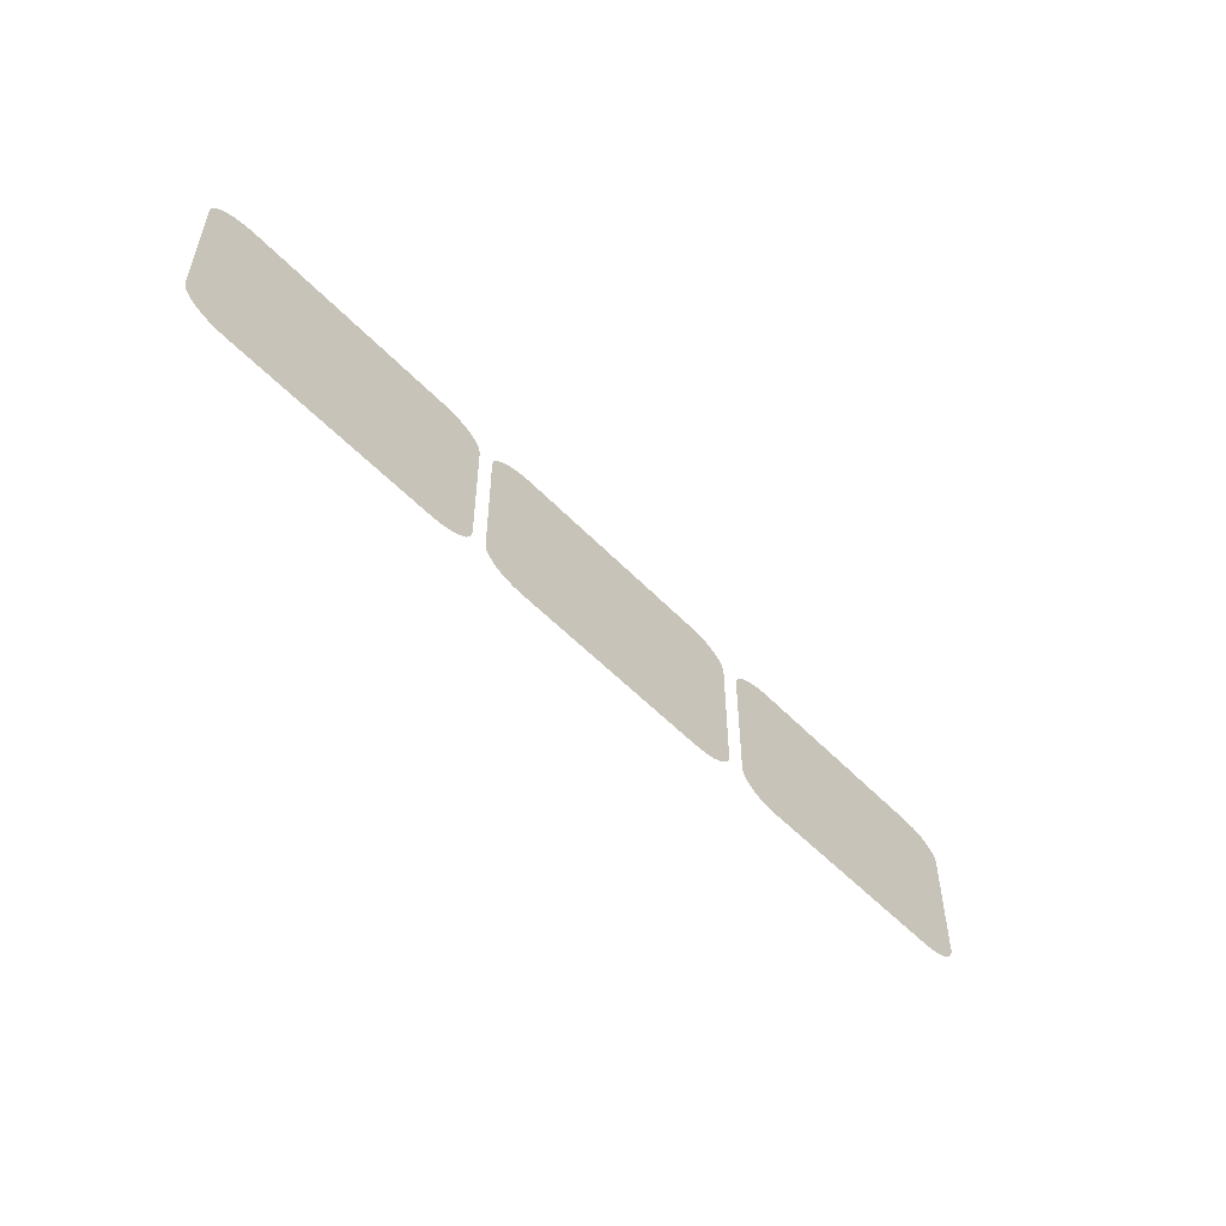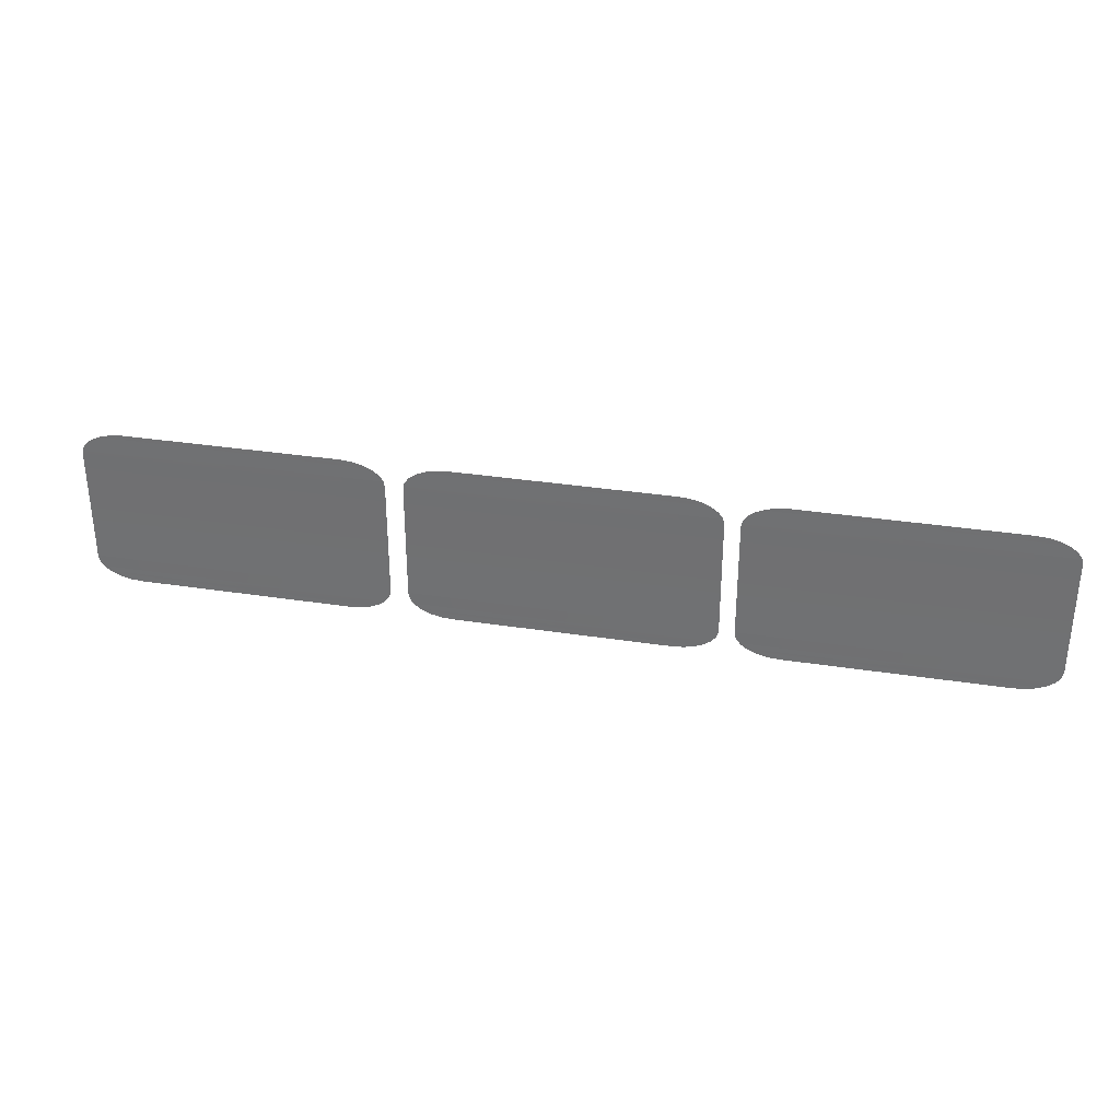
<metadata>
{"format":"obj","ext":"obj","renderer":"f3d","projection":"perspective","resolution":1024,"background":"white","views":[{"elev":-53.1,"azim":132.1,"up":"+Z"},{"elev":32.9,"azim":12.1,"up":"+Z"}]}
</metadata>
<code>
o model_15
v 30.95 -5.435 -0.2621
v 30.93 -5.435 -0.2312
v 32.5 -5.435 -0.2621
v 32.52 -5.435 -0.2312
v 32.51 -5.435 -0.2679
v 32.53 -5.435 -0.2367
v 32.51 -5.435 -0.2681
v 32.53 -5.435 -0.2368
v 32.47 -5.435 -0.295
v 32.47 -5.435 -0.2948
v 32.46 -5.435 -0.2885
v 30.95 -5.435 -0.2621
v 30.99 -5.435 -0.2885
v 32.42 -5.435 -0.3154
v 32.41 -5.435 -0.3088
v 32.36 -5.435 -0.3284
v 32.35 -5.435 -0.3216
v 32.3 -5.435 -0.3328
v 32.29 -5.435 -0.326
v 31.15 -5.435 -0.326
v 31.14 -5.435 -0.3328
v 31.09 -5.435 -0.3216
v 31.08 -5.435 -0.3284
v 31.04 -5.435 -0.3088
v 31.02 -5.435 -0.3154
v 30.99 -5.435 -0.2885
v 30.98 -5.435 -0.2948
v 30.95 -5.435 -0.2621
v 30.94 -5.435 -0.2679
v 30.93 -5.435 -0.2312
v 30.91 -5.435 -0.2366
v 30.91 -5.435 -0.2031
v 31.14 -5.435 -0.3331
v 32.3 -5.435 -0.3331
v 32.36 -5.435 -0.3284
v 32.36 -5.435 -0.3286
v 32.42 -5.435 -0.3154
v 32.42 -5.435 -0.3157
v 31.08 -5.435 -0.3286
v 31.02 -5.435 -0.3157
v 30.98 -5.435 -0.295
v 30.94 -5.435 -0.2679
v 30.94 -5.435 -0.2681
v 30.91 -5.435 -0.2366
v 30.91 -5.435 -0.2368
v 30.91 -5.435 -0.2032
v 30.91 -5.435 0.4334
v 30.92 -5.435 0.4285
v 30.93 -5.435 0.4616
v 32.53 -5.435 0.4285
v 32.52 -5.435 0.4616
v 30.91 -5.435 0.4336
v 30.91 -5.435 0.467
v 30.94 -5.435 0.4983
v 30.95 -5.435 0.4924
v 30.98 -5.435 0.5252
v 30.99 -5.435 0.5189
v 31.02 -5.435 0.5458
v 31.04 -5.435 0.5392
v 31.08 -5.435 0.5587
v 31.09 -5.435 0.5519
v 31.14 -5.435 0.5632
v 31.15 -5.435 0.5563
v 32.3 -5.435 0.5632
v 32.29 -5.435 0.5563
v 32.35 -5.435 0.5519
v 31.09 -5.435 0.5519
v 30.91 -5.435 0.4672
v 30.94 -5.435 0.4985
v 30.98 -5.435 0.5254
v 31.02 -5.435 0.546
v 31.02 -5.435 0.5458
v 31.08 -5.435 0.559
v 31.08 -5.435 0.5587
v 31.14 -5.435 0.5634
v 32.3 -5.435 0.5634
v 32.36 -5.435 0.5587
v 32.41 -5.435 0.5392
v 31.04 -5.435 0.5392
v 32.36 -5.435 0.559
v 32.42 -5.435 0.5458
v 32.46 -5.435 0.5189
v 31.04 -5.435 0.5392
v 30.99 -5.435 0.5189
v 32.42 -5.435 0.546
v 32.47 -5.435 0.5252
v 32.5 -5.435 0.4924
v 32.51 -5.435 0.4983
v 32.52 -5.435 0.4616
v 32.53 -5.435 0.467
v 32.54 -5.435 0.4334
v 32.53 -5.435 0.4285
v 32.53 -5.435 -0.1982
v 30.92 -5.435 -0.1982
v 32.54 -5.435 -0.2031
v 30.93 -5.435 -0.2312
v 32.54 -5.435 0.4336
v 32.54 -5.435 -0.2032
v 32.53 -5.435 0.467
v 32.53 -5.435 0.4672
v 32.51 -5.435 0.4985
v 32.51 -5.435 0.4983
v 32.47 -5.435 0.5254
v 32.41 -5.435 -0.3088
v 32.46 -5.435 -0.2885
v 32.46 -5.435 0.5189
v 32.5 -5.435 0.4924
v 32.5 -5.435 0.4924
v 32.52 -5.435 0.4616
v 32.41 -5.435 -0.3088
v 32.35 -5.435 -0.3216
v 32.35 -5.435 -0.3216
v 30.92 -5.435 -0.1982
v 31.09 -5.435 0.5519
v 27.51 -5.435 -0.2621
v 27.48 -5.435 -0.2312
v 29.05 -5.435 -0.2621
v 29.08 -5.435 -0.2312
v 29.06 -5.435 -0.2679
v 29.09 -5.435 -0.2367
v 29.06 -5.435 -0.2681
v 29.09 -5.435 -0.2368
v 29.03 -5.435 -0.295
v 29.03 -5.435 -0.2948
v 29.02 -5.435 -0.2885
v 27.51 -5.435 -0.2621
v 27.54 -5.435 -0.2885
v 28.98 -5.435 -0.3154
v 28.97 -5.435 -0.3088
v 28.92 -5.435 -0.3284
v 28.91 -5.435 -0.3216
v 28.86 -5.435 -0.3328
v 28.85 -5.435 -0.326
v 27.71 -5.435 -0.326
v 27.7 -5.435 -0.3328
v 27.65 -5.435 -0.3216
v 27.64 -5.435 -0.3284
v 27.59 -5.435 -0.3088
v 27.58 -5.435 -0.3154
v 27.54 -5.435 -0.2885
v 27.53 -5.435 -0.2948
v 27.51 -5.435 -0.2621
v 27.5 -5.435 -0.2679
v 27.48 -5.435 -0.2312
v 27.47 -5.435 -0.2366
v 27.46 -5.435 -0.2031
v 27.7 -5.435 -0.3331
v 28.86 -5.435 -0.3331
v 28.92 -5.435 -0.3284
v 28.92 -5.435 -0.3286
v 28.98 -5.435 -0.3154
v 28.98 -5.435 -0.3157
v 27.64 -5.435 -0.3286
v 27.58 -5.435 -0.3157
v 27.53 -5.435 -0.295
v 27.5 -5.435 -0.2679
v 27.49 -5.435 -0.2681
v 27.47 -5.435 -0.2366
v 27.47 -5.435 -0.2368
v 27.46 -5.435 -0.2032
v 27.46 -5.435 0.4334
v 27.48 -5.435 0.4285
v 27.48 -5.435 0.4616
v 29.08 -5.435 0.4285
v 29.08 -5.435 0.4616
v 27.46 -5.435 0.4336
v 27.47 -5.435 0.467
v 27.5 -5.435 0.4983
v 27.51 -5.435 0.4924
v 27.53 -5.435 0.5252
v 27.54 -5.435 0.5189
v 27.58 -5.435 0.5458
v 27.59 -5.435 0.5392
v 27.64 -5.435 0.5587
v 27.65 -5.435 0.5519
v 27.7 -5.435 0.5632
v 27.71 -5.435 0.5563
v 28.86 -5.435 0.5632
v 28.85 -5.435 0.5563
v 28.91 -5.435 0.5519
v 27.65 -5.435 0.5519
v 27.47 -5.435 0.4672
v 27.49 -5.435 0.4985
v 27.53 -5.435 0.5254
v 27.58 -5.435 0.546
v 27.58 -5.435 0.5458
v 27.64 -5.435 0.559
v 27.64 -5.435 0.5587
v 27.7 -5.435 0.5634
v 28.86 -5.435 0.5634
v 28.92 -5.435 0.5587
v 28.97 -5.435 0.5392
v 27.59 -5.435 0.5392
v 28.92 -5.435 0.559
v 28.98 -5.435 0.5458
v 29.02 -5.435 0.5189
v 27.59 -5.435 0.5392
v 27.54 -5.435 0.5189
v 28.98 -5.435 0.546
v 29.03 -5.435 0.5252
v 29.05 -5.435 0.4924
v 29.06 -5.435 0.4983
v 29.08 -5.435 0.4616
v 29.09 -5.435 0.467
v 29.1 -5.435 0.4334
v 29.08 -5.435 0.4285
v 29.08 -5.435 -0.1982
v 27.48 -5.435 -0.1982
v 29.1 -5.435 -0.2031
v 27.48 -5.435 -0.2312
v 29.1 -5.435 0.4336
v 29.1 -5.435 -0.2032
v 29.09 -5.435 0.467
v 29.09 -5.435 0.4672
v 29.06 -5.435 0.4985
v 29.06 -5.435 0.4983
v 29.03 -5.435 0.5254
v 28.97 -5.435 -0.3088
v 29.02 -5.435 -0.2885
v 29.02 -5.435 0.5189
v 29.05 -5.435 0.4924
v 29.05 -5.435 0.4924
v 29.08 -5.435 0.4616
v 28.97 -5.435 -0.3088
v 28.91 -5.435 -0.3216
v 28.91 -5.435 -0.3216
v 27.48 -5.435 -0.1982
v 27.65 -5.435 0.5519
v 29.24 -5.435 -0.2621
v 29.21 -5.435 -0.2312
v 30.78 -5.435 -0.2621
v 30.8 -5.435 -0.2312
v 30.79 -5.435 -0.2679
v 30.82 -5.435 -0.2367
v 30.79 -5.435 -0.2681
v 30.82 -5.435 -0.2368
v 30.76 -5.435 -0.295
v 30.75 -5.435 -0.2948
v 30.74 -5.435 -0.2885
v 29.24 -5.435 -0.2621
v 29.27 -5.435 -0.2885
v 30.71 -5.435 -0.3154
v 30.7 -5.435 -0.3088
v 30.65 -5.435 -0.3284
v 30.64 -5.435 -0.3216
v 30.59 -5.435 -0.3328
v 30.58 -5.435 -0.326
v 29.44 -5.435 -0.326
v 29.43 -5.435 -0.3328
v 29.38 -5.435 -0.3216
v 29.37 -5.435 -0.3284
v 29.32 -5.435 -0.3088
v 29.31 -5.435 -0.3154
v 29.27 -5.435 -0.2885
v 29.26 -5.435 -0.2948
v 29.24 -5.435 -0.2621
v 29.22 -5.435 -0.2679
v 29.21 -5.435 -0.2312
v 29.2 -5.435 -0.2366
v 29.19 -5.435 -0.2031
v 29.43 -5.435 -0.3331
v 30.59 -5.435 -0.3331
v 30.65 -5.435 -0.3284
v 30.65 -5.435 -0.3286
v 30.71 -5.435 -0.3154
v 30.71 -5.435 -0.3157
v 29.37 -5.435 -0.3286
v 29.31 -5.435 -0.3157
v 29.26 -5.435 -0.295
v 29.22 -5.435 -0.2679
v 29.22 -5.435 -0.2681
v 29.2 -5.435 -0.2366
v 29.2 -5.435 -0.2368
v 29.19 -5.435 -0.2032
v 29.19 -5.435 0.4334
v 29.2 -5.435 0.4285
v 29.21 -5.435 0.4616
v 30.81 -5.435 0.4285
v 30.8 -5.435 0.4616
v 29.19 -5.435 0.4336
v 29.2 -5.435 0.467
v 29.22 -5.435 0.4983
v 29.24 -5.435 0.4924
v 29.26 -5.435 0.5252
v 29.27 -5.435 0.5189
v 29.31 -5.435 0.5458
v 29.32 -5.435 0.5392
v 29.37 -5.435 0.5587
v 29.38 -5.435 0.5519
v 29.43 -5.435 0.5632
v 29.44 -5.435 0.5563
v 30.59 -5.435 0.5632
v 30.58 -5.435 0.5563
v 30.64 -5.435 0.5519
v 29.38 -5.435 0.5519
v 29.2 -5.435 0.4672
v 29.22 -5.435 0.4985
v 29.26 -5.435 0.5254
v 29.31 -5.435 0.546
v 29.31 -5.435 0.5458
v 29.37 -5.435 0.559
v 29.37 -5.435 0.5587
v 29.43 -5.435 0.5634
v 30.59 -5.435 0.5634
v 30.65 -5.435 0.5587
v 30.7 -5.435 0.5392
v 29.32 -5.435 0.5392
v 30.65 -5.435 0.559
v 30.71 -5.435 0.5458
v 30.74 -5.435 0.5189
v 29.32 -5.435 0.5392
v 29.27 -5.435 0.5189
v 30.71 -5.435 0.546
v 30.75 -5.435 0.5252
v 30.78 -5.435 0.4924
v 30.79 -5.435 0.4983
v 30.8 -5.435 0.4616
v 30.82 -5.435 0.467
v 30.82 -5.435 0.4334
v 30.81 -5.435 0.4285
v 30.81 -5.435 -0.1982
v 29.2 -5.435 -0.1982
v 30.82 -5.435 -0.2031
v 29.21 -5.435 -0.2312
v 30.82 -5.435 0.4336
v 30.82 -5.435 -0.2032
v 30.82 -5.435 0.467
v 30.82 -5.435 0.4672
v 30.79 -5.435 0.4985
v 30.79 -5.435 0.4983
v 30.76 -5.435 0.5254
v 30.7 -5.435 -0.3088
v 30.74 -5.435 -0.2885
v 30.74 -5.435 0.5189
v 30.78 -5.435 0.4924
v 30.78 -5.435 0.4924
v 30.8 -5.435 0.4616
v 30.7 -5.435 -0.3088
v 30.64 -5.435 -0.3216
v 30.64 -5.435 -0.3216
v 29.2 -5.435 -0.1982
v 29.38 -5.435 0.5519
f 1 2 3
f 2 4 3
f 3 4 5
f 4 6 5
f 5 6 7
f 6 8 7
f 7 8 8
f 8 7 8
f 8 7 7
f 7 9 7
f 7 9 5
f 9 10 5
f 5 10 3
f 10 11 3
f 3 11 12
f 11 13 12
f 12 13 13
f 13 10 13
f 13 10 10
f 10 14 10
f 10 14 11
f 14 15 11
f 11 15 15
f 15 14 15
f 15 14 14
f 14 16 14
f 14 16 15
f 16 17 15
f 15 17 17
f 17 16 17
f 17 16 16
f 16 18 16
f 16 18 17
f 18 19 17
f 17 19 19
f 19 18 19
f 19 18 20
f 18 21 20
f 20 21 22
f 21 23 22
f 22 23 24
f 23 25 24
f 24 25 26
f 25 27 26
f 26 27 28
f 27 29 28
f 28 29 30
f 29 31 30
f 30 31 32
f 31 32 32
f 32 32 23
f 32 23 23
f 23 23 23
f 23 21 23
f 23 21 33
f 21 18 33
f 33 18 34
f 18 35 34
f 34 35 36
f 35 37 36
f 36 37 38
f 37 10 38
f 38 10 9
f 10 9 9
f 9 9 33
f 9 33 33
f 33 33 33
f 33 39 33
f 33 39 23
f 39 25 23
f 23 25 25
f 25 39 25
f 25 39 39
f 39 40 39
f 39 40 25
f 40 27 25
f 25 27 27
f 27 40 27
f 27 40 40
f 40 41 40
f 40 41 27
f 41 42 27
f 27 42 42
f 42 41 42
f 42 41 41
f 41 43 41
f 41 43 42
f 43 44 42
f 42 44 44
f 44 43 44
f 44 43 43
f 43 45 43
f 43 45 44
f 45 46 44
f 44 46 32
f 46 47 32
f 32 47 48
f 47 49 48
f 48 49 50
f 49 51 50
f 50 51 51
f 51 46 51
f 51 46 46
f 46 52 46
f 46 52 47
f 52 53 47
f 47 53 49
f 53 54 49
f 49 54 55
f 54 56 55
f 55 56 57
f 56 58 57
f 57 58 59
f 58 60 59
f 59 60 61
f 60 62 61
f 61 62 63
f 62 64 63
f 63 64 65
f 64 66 65
f 65 66 63
f 66 67 63
f 63 67 67
f 67 52 67
f 67 52 52
f 52 68 52
f 52 68 53
f 68 69 53
f 53 69 54
f 69 70 54
f 54 70 56
f 70 71 56
f 56 71 72
f 71 73 72
f 72 73 74
f 73 75 74
f 74 75 62
f 75 76 62
f 62 76 64
f 76 77 64
f 64 77 66
f 77 78 66
f 66 78 79
f 78 79 79
f 79 79 76
f 79 76 76
f 76 76 76
f 76 80 76
f 76 80 77
f 80 81 77
f 77 81 78
f 81 82 78
f 78 82 83
f 82 84 83
f 83 84 84
f 84 80 84
f 84 80 80
f 80 85 80
f 80 85 81
f 85 86 81
f 81 86 82
f 86 87 82
f 82 87 87
f 87 86 87
f 87 86 86
f 86 88 86
f 86 88 87
f 88 89 87
f 87 89 89
f 89 88 89
f 89 88 88
f 88 90 88
f 88 90 89
f 90 91 89
f 89 91 92
f 91 93 92
f 92 93 48
f 93 94 48
f 48 94 32
f 94 30 32
f 32 30 30
f 30 91 30
f 30 91 91
f 91 95 91
f 91 95 93
f 95 4 93
f 93 4 96
f 4 96 96
f 96 96 91
f 96 91 91
f 91 91 91
f 91 97 91
f 91 97 95
f 97 98 95
f 95 98 6
f 98 8 6
f 6 8 8
f 8 91 8
f 8 91 91
f 91 99 91
f 91 99 97
f 99 100 97
f 97 100 100
f 100 99 100
f 100 99 101
f 99 102 101
f 101 102 103
f 102 86 103
f 103 86 85
f 86 85 85
f 85 85 24
f 85 24 24
f 24 24 24
f 24 26 24
f 24 26 104
f 26 105 104
f 104 105 105
f 105 106 105
f 105 106 106
f 106 107 106
f 106 107 57
f 107 55 57
f 57 55 55
f 55 108 55
f 55 108 108
f 108 109 108
f 108 109 55
f 109 49 55
f 55 49 49
f 49 24 49
f 49 24 24
f 24 110 24
f 24 110 22
f 110 111 22
f 22 111 111
f 111 20 111
f 111 20 20
f 20 22 20
f 20 22 19
f 22 112 19
f 19 112 112
f 112 115 112
f 112 115 115
f 115 116 115
f 115 116 117
f 116 118 117
f 117 118 119
f 118 120 119
f 119 120 121
f 120 122 121
f 121 122 122
f 122 121 122
f 122 121 121
f 121 123 121
f 121 123 119
f 123 124 119
f 119 124 117
f 124 125 117
f 117 125 126
f 125 127 126
f 126 127 127
f 127 124 127
f 127 124 124
f 124 128 124
f 124 128 125
f 128 129 125
f 125 129 129
f 129 128 129
f 129 128 128
f 128 130 128
f 128 130 129
f 130 131 129
f 129 131 131
f 131 130 131
f 131 130 130
f 130 132 130
f 130 132 131
f 132 133 131
f 131 133 133
f 133 132 133
f 133 132 134
f 132 135 134
f 134 135 136
f 135 137 136
f 136 137 138
f 137 139 138
f 138 139 140
f 139 141 140
f 140 141 142
f 141 143 142
f 142 143 144
f 143 145 144
f 144 145 146
f 145 146 146
f 146 146 137
f 146 137 137
f 137 137 137
f 137 135 137
f 137 135 147
f 135 132 147
f 147 132 148
f 132 149 148
f 148 149 150
f 149 151 150
f 150 151 152
f 151 124 152
f 152 124 123
f 124 123 123
f 123 123 147
f 123 147 147
f 147 147 147
f 147 153 147
f 147 153 137
f 153 139 137
f 137 139 139
f 139 153 139
f 139 153 153
f 153 154 153
f 153 154 139
f 154 141 139
f 139 141 141
f 141 154 141
f 141 154 154
f 154 155 154
f 154 155 141
f 155 156 141
f 141 156 156
f 156 155 156
f 156 155 155
f 155 157 155
f 155 157 156
f 157 158 156
f 156 158 158
f 158 157 158
f 158 157 157
f 157 159 157
f 157 159 158
f 159 160 158
f 158 160 146
f 160 161 146
f 146 161 162
f 161 163 162
f 162 163 164
f 163 165 164
f 164 165 165
f 165 160 165
f 165 160 160
f 160 166 160
f 160 166 161
f 166 167 161
f 161 167 163
f 167 168 163
f 163 168 169
f 168 170 169
f 169 170 171
f 170 172 171
f 171 172 173
f 172 174 173
f 173 174 175
f 174 176 175
f 175 176 177
f 176 178 177
f 177 178 179
f 178 180 179
f 179 180 177
f 180 181 177
f 177 181 181
f 181 166 181
f 181 166 166
f 166 182 166
f 166 182 167
f 182 183 167
f 167 183 168
f 183 184 168
f 168 184 170
f 184 185 170
f 170 185 186
f 185 187 186
f 186 187 188
f 187 189 188
f 188 189 176
f 189 190 176
f 176 190 178
f 190 191 178
f 178 191 180
f 191 192 180
f 180 192 193
f 192 193 193
f 193 193 190
f 193 190 190
f 190 190 190
f 190 194 190
f 190 194 191
f 194 195 191
f 191 195 192
f 195 196 192
f 192 196 197
f 196 198 197
f 197 198 198
f 198 194 198
f 198 194 194
f 194 199 194
f 194 199 195
f 199 200 195
f 195 200 196
f 200 201 196
f 196 201 201
f 201 200 201
f 201 200 200
f 200 202 200
f 200 202 201
f 202 203 201
f 201 203 203
f 203 202 203
f 203 202 202
f 202 204 202
f 202 204 203
f 204 205 203
f 203 205 206
f 205 207 206
f 206 207 162
f 207 208 162
f 162 208 146
f 208 144 146
f 146 144 144
f 144 205 144
f 144 205 205
f 205 209 205
f 205 209 207
f 209 118 207
f 207 118 210
f 118 210 210
f 210 210 205
f 210 205 205
f 205 205 205
f 205 211 205
f 205 211 209
f 211 212 209
f 209 212 120
f 212 122 120
f 120 122 122
f 122 205 122
f 122 205 205
f 205 213 205
f 205 213 211
f 213 214 211
f 211 214 214
f 214 213 214
f 214 213 215
f 213 216 215
f 215 216 217
f 216 200 217
f 217 200 199
f 200 199 199
f 199 199 138
f 199 138 138
f 138 138 138
f 138 140 138
f 138 140 218
f 140 219 218
f 218 219 219
f 219 220 219
f 219 220 220
f 220 221 220
f 220 221 171
f 221 169 171
f 171 169 169
f 169 222 169
f 169 222 222
f 222 223 222
f 222 223 169
f 223 163 169
f 169 163 163
f 163 138 163
f 163 138 138
f 138 224 138
f 138 224 136
f 224 225 136
f 136 225 225
f 225 134 225
f 225 134 134
f 134 136 134
f 134 136 133
f 136 226 133
f 133 226 226
f 226 229 226
f 226 229 229
f 229 230 229
f 229 230 231
f 230 232 231
f 231 232 233
f 232 234 233
f 233 234 235
f 234 236 235
f 235 236 236
f 236 235 236
f 236 235 235
f 235 237 235
f 235 237 233
f 237 238 233
f 233 238 231
f 238 239 231
f 231 239 240
f 239 241 240
f 240 241 241
f 241 238 241
f 241 238 238
f 238 242 238
f 238 242 239
f 242 243 239
f 239 243 243
f 243 242 243
f 243 242 242
f 242 244 242
f 242 244 243
f 244 245 243
f 243 245 245
f 245 244 245
f 245 244 244
f 244 246 244
f 244 246 245
f 246 247 245
f 245 247 247
f 247 246 247
f 247 246 248
f 246 249 248
f 248 249 250
f 249 251 250
f 250 251 252
f 251 253 252
f 252 253 254
f 253 255 254
f 254 255 256
f 255 257 256
f 256 257 258
f 257 259 258
f 258 259 260
f 259 260 260
f 260 260 251
f 260 251 251
f 251 251 251
f 251 249 251
f 251 249 261
f 249 246 261
f 261 246 262
f 246 263 262
f 262 263 264
f 263 265 264
f 264 265 266
f 265 238 266
f 266 238 237
f 238 237 237
f 237 237 261
f 237 261 261
f 261 261 261
f 261 267 261
f 261 267 251
f 267 253 251
f 251 253 253
f 253 267 253
f 253 267 267
f 267 268 267
f 267 268 253
f 268 255 253
f 253 255 255
f 255 268 255
f 255 268 268
f 268 269 268
f 268 269 255
f 269 270 255
f 255 270 270
f 270 269 270
f 270 269 269
f 269 271 269
f 269 271 270
f 271 272 270
f 270 272 272
f 272 271 272
f 272 271 271
f 271 273 271
f 271 273 272
f 273 274 272
f 272 274 260
f 274 275 260
f 260 275 276
f 275 277 276
f 276 277 278
f 277 279 278
f 278 279 279
f 279 274 279
f 279 274 274
f 274 280 274
f 274 280 275
f 280 281 275
f 275 281 277
f 281 282 277
f 277 282 283
f 282 284 283
f 283 284 285
f 284 286 285
f 285 286 287
f 286 288 287
f 287 288 289
f 288 290 289
f 289 290 291
f 290 292 291
f 291 292 293
f 292 294 293
f 293 294 291
f 294 295 291
f 291 295 295
f 295 280 295
f 295 280 280
f 280 296 280
f 280 296 281
f 296 297 281
f 281 297 282
f 297 298 282
f 282 298 284
f 298 299 284
f 284 299 300
f 299 301 300
f 300 301 302
f 301 303 302
f 302 303 290
f 303 304 290
f 290 304 292
f 304 305 292
f 292 305 294
f 305 306 294
f 294 306 307
f 306 307 307
f 307 307 304
f 307 304 304
f 304 304 304
f 304 308 304
f 304 308 305
f 308 309 305
f 305 309 306
f 309 310 306
f 306 310 311
f 310 312 311
f 311 312 312
f 312 308 312
f 312 308 308
f 308 313 308
f 308 313 309
f 313 314 309
f 309 314 310
f 314 315 310
f 310 315 315
f 315 314 315
f 315 314 314
f 314 316 314
f 314 316 315
f 316 317 315
f 315 317 317
f 317 316 317
f 317 316 316
f 316 318 316
f 316 318 317
f 318 319 317
f 317 319 320
f 319 321 320
f 320 321 276
f 321 322 276
f 276 322 260
f 322 258 260
f 260 258 258
f 258 319 258
f 258 319 319
f 319 323 319
f 319 323 321
f 323 232 321
f 321 232 324
f 232 324 324
f 324 324 319
f 324 319 319
f 319 319 319
f 319 325 319
f 319 325 323
f 325 326 323
f 323 326 234
f 326 236 234
f 234 236 236
f 236 319 236
f 236 319 319
f 319 327 319
f 319 327 325
f 327 328 325
f 325 328 328
f 328 327 328
f 328 327 329
f 327 330 329
f 329 330 331
f 330 314 331
f 331 314 313
f 314 313 313
f 313 313 252
f 313 252 252
f 252 252 252
f 252 254 252
f 252 254 332
f 254 333 332
f 332 333 333
f 333 334 333
f 333 334 334
f 334 335 334
f 334 335 285
f 335 283 285
f 285 283 283
f 283 336 283
f 283 336 336
f 336 337 336
f 336 337 283
f 337 277 283
f 283 277 277
f 277 252 277
f 277 252 252
f 252 338 252
f 252 338 250
f 338 339 250
f 250 339 339
f 339 248 339
f 339 248 248
f 248 250 248
f 248 250 247
f 250 340 247
f 93 96 113
f 95 6 4
f 66 79 114
f 207 210 227
f 209 120 118
f 180 193 228
f 321 324 341
f 323 234 232
f 294 307 342

</code>
